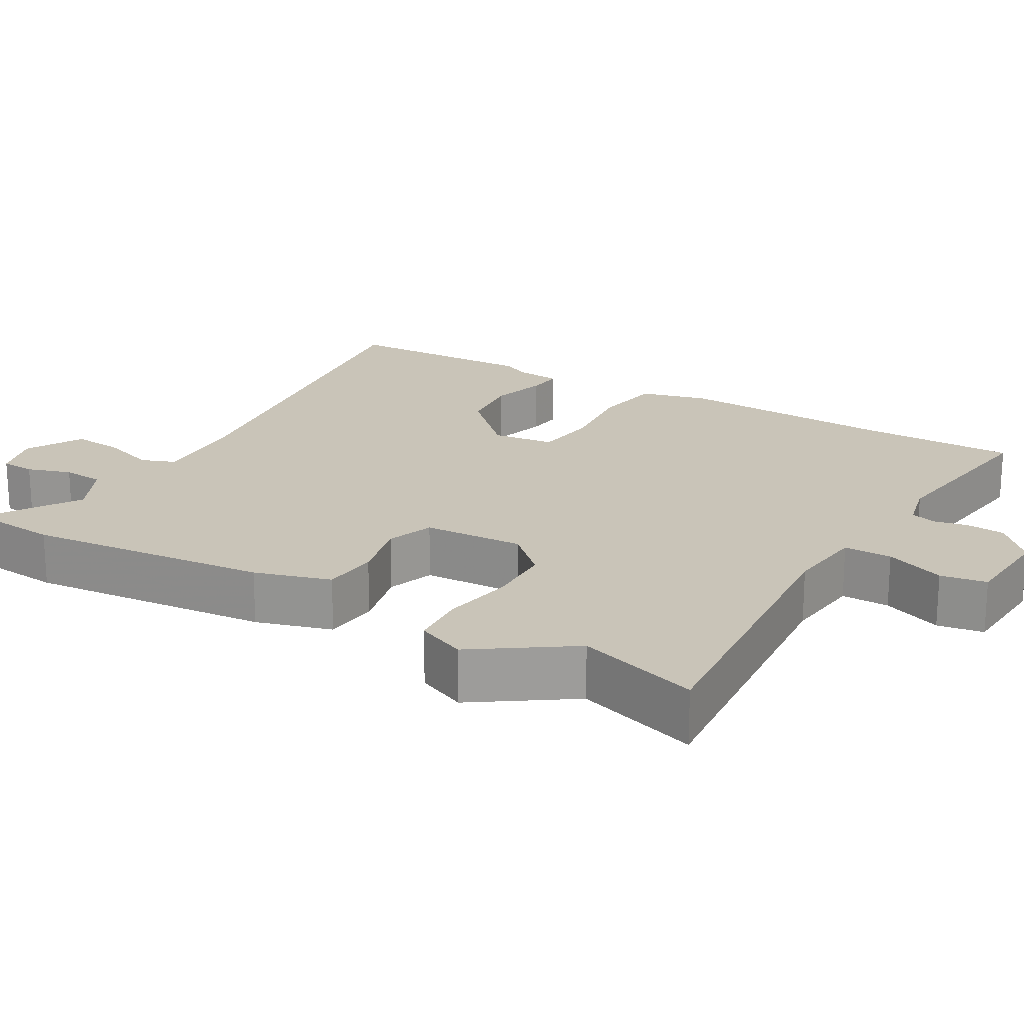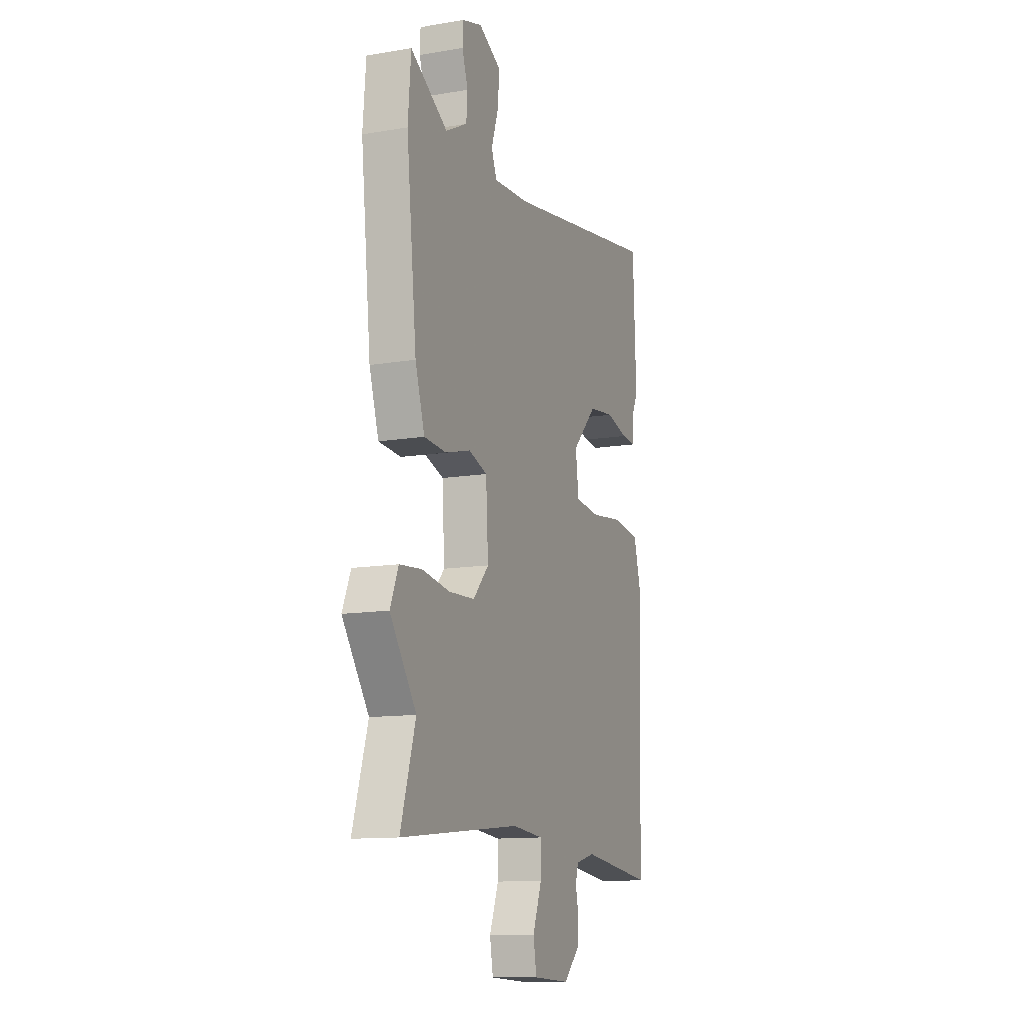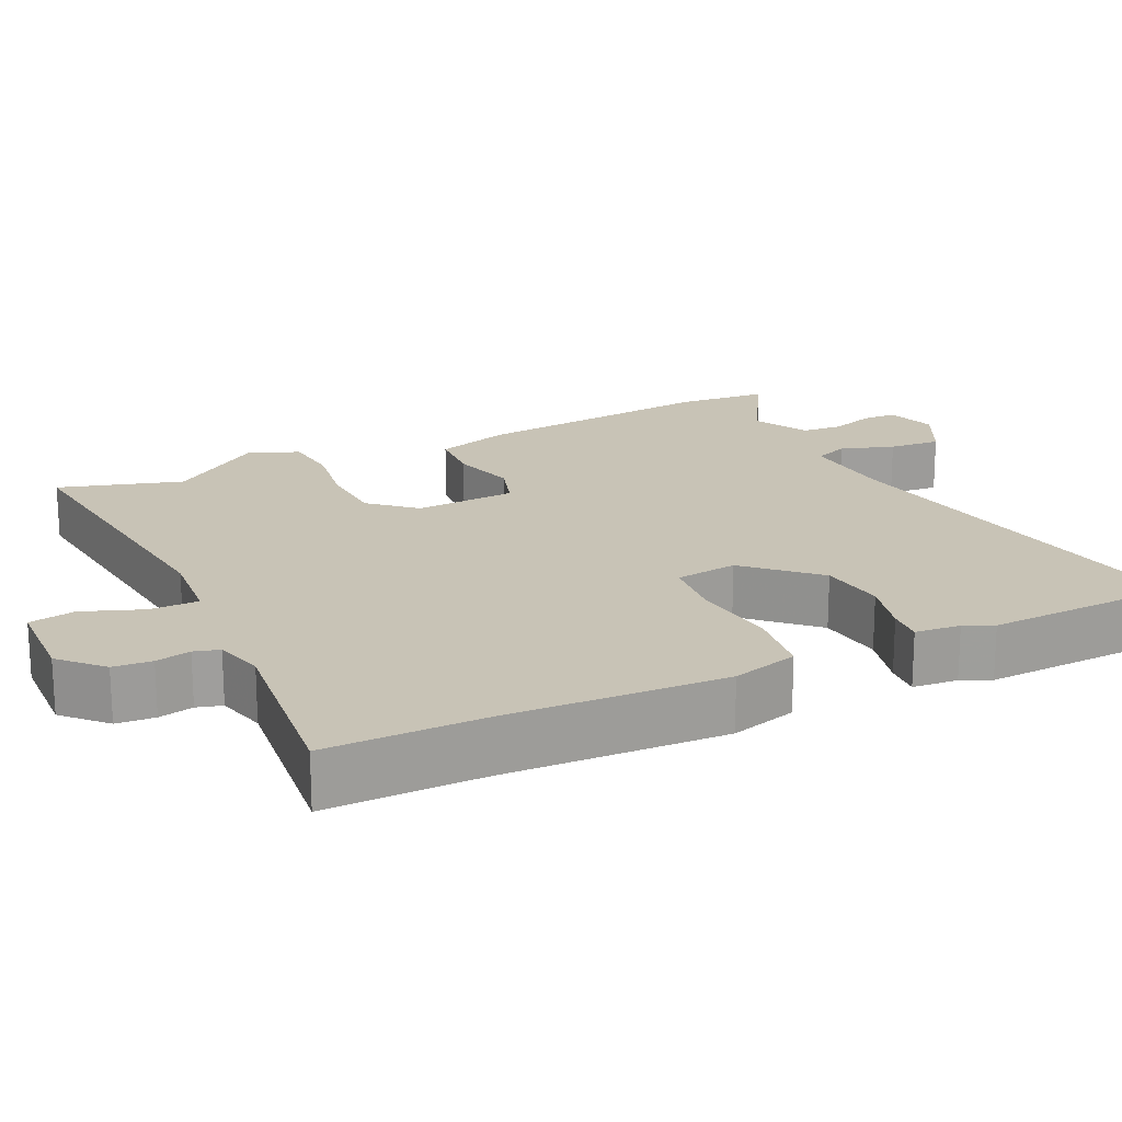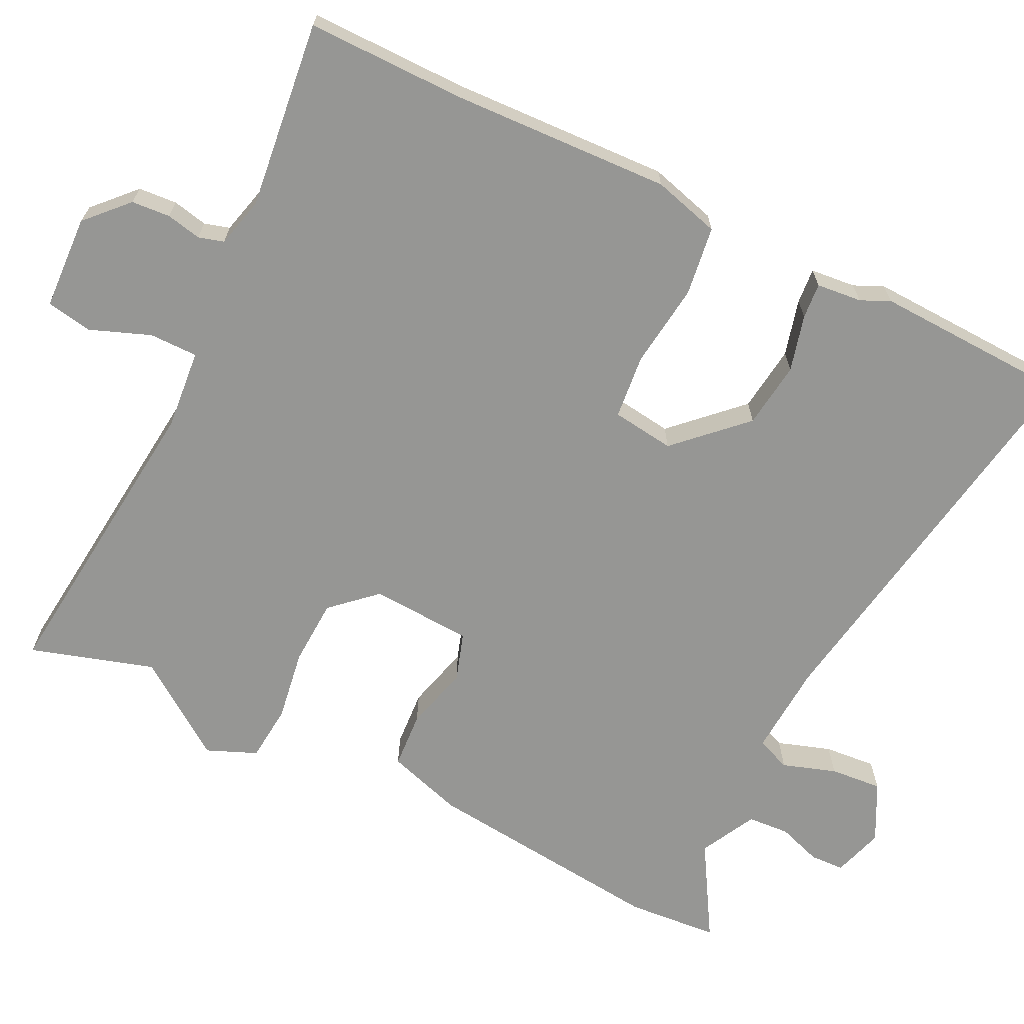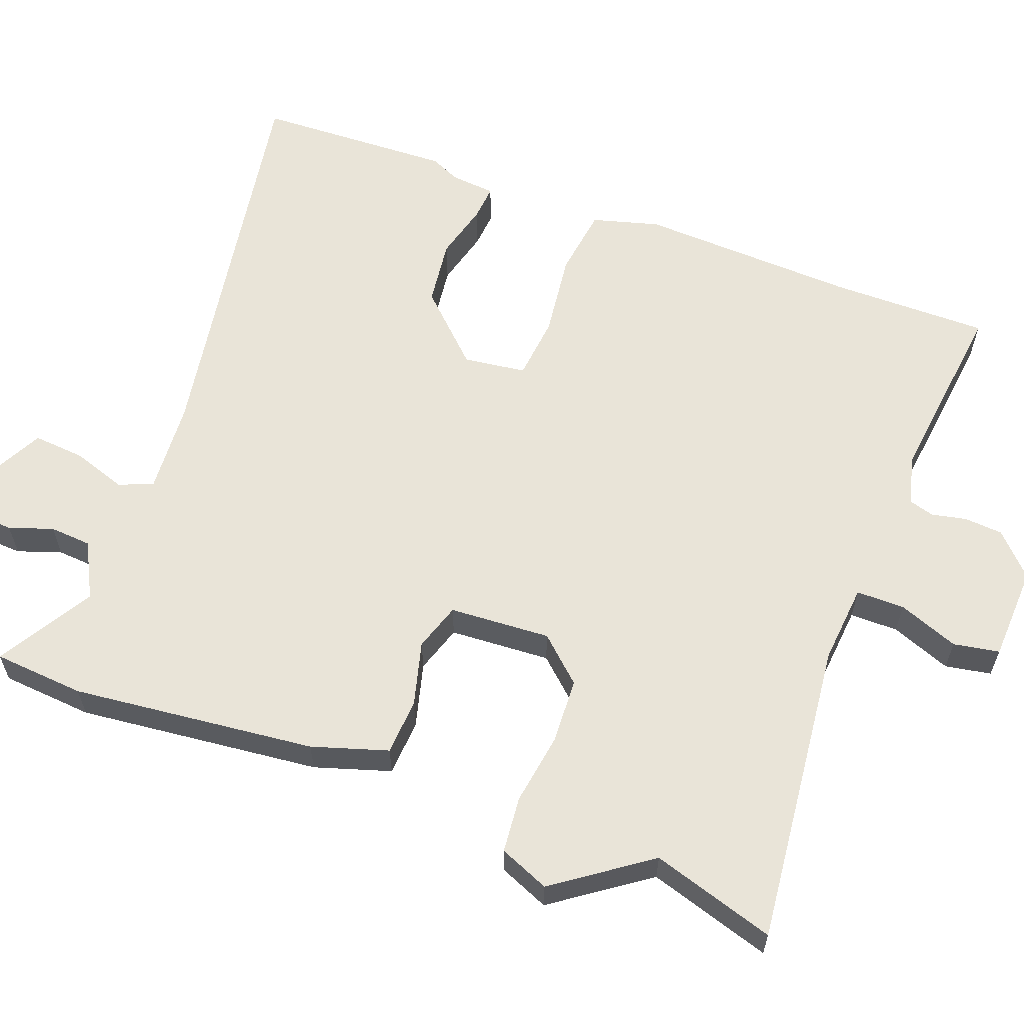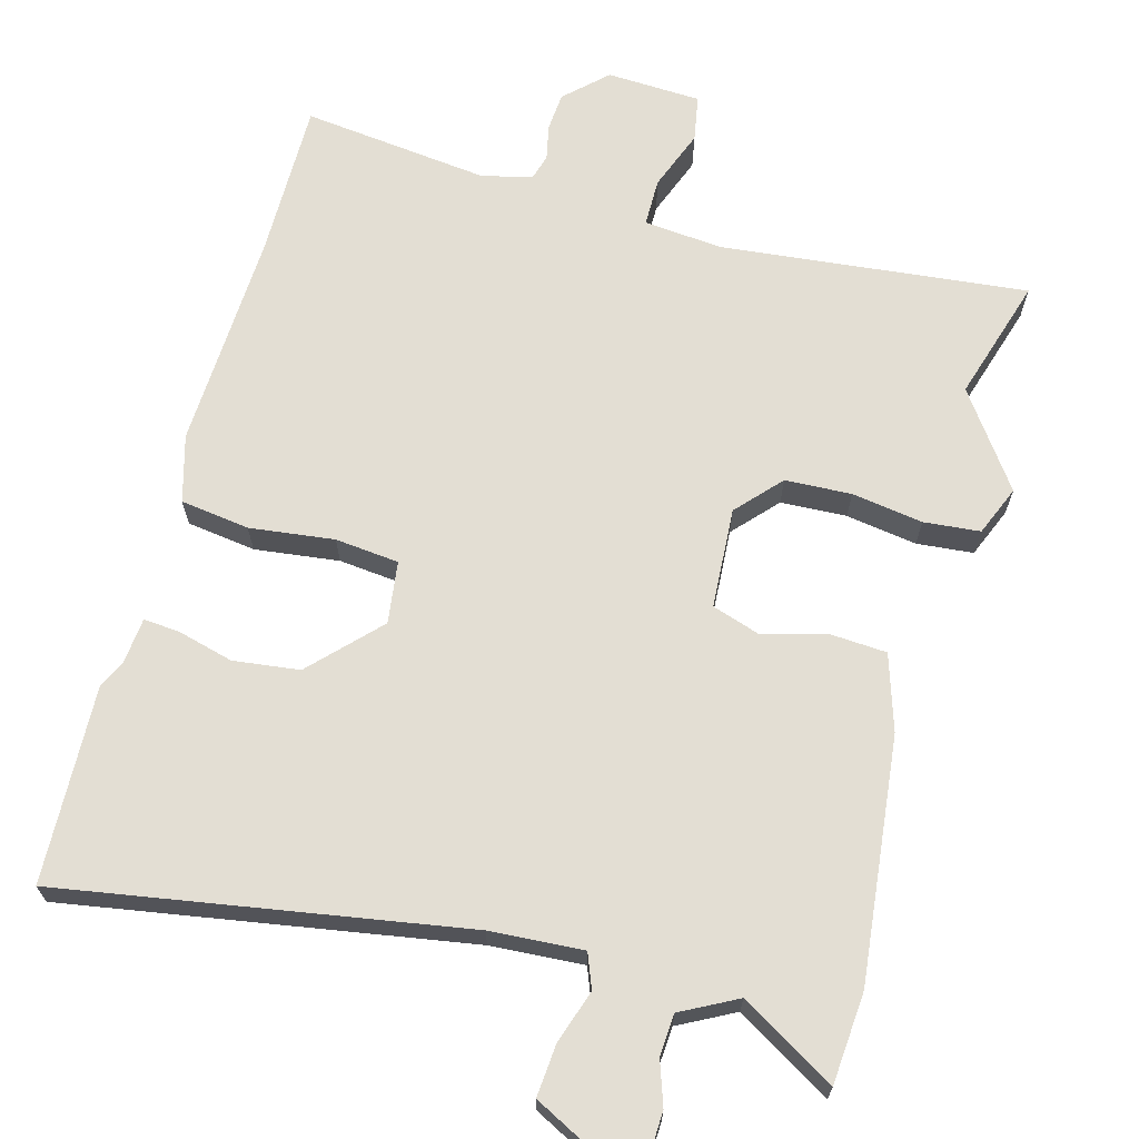
<metadata>
{"format":"obj","ext":"obj","renderer":"f3d","projection":"perspective","resolution":1024,"background":"white","views":[{"elev":20.1,"azim":121.1,"up":"+Y"},{"elev":-12.3,"azim":111.5,"up":"+Z"},{"elev":19.4,"azim":-115.9,"up":"+Y"},{"elev":-67.7,"azim":-116.2,"up":"+Y"},{"elev":60.7,"azim":110.5,"up":"+Y"},{"elev":67.2,"azim":15.2,"up":"+Y"}]}
</metadata>
<code>
v -0.506 0.07 0.341
v -0.496 0.07 0.606
v 0.046 0.07 0.516
v 0.171 0.07 0.508
v 0.189 0.07 0.554
v 0.165 0.07 0.626
v 0.159 0.07 0.696
v 0.237 0.07 0.736
v 0.305 0.07 0.715
v 0.307 0.07 0.669
v 0.287 0.07 0.61
v 0.291 0.07 0.554
v 0.366 0.07 0.515
v 0.493 0.07 0.591
v 0.503 0.07 0.468
v 0.468 0.07 0.14
v 0.436 0.07 0.038
v 0.36 0.07 0.033
v 0.273 0.07 0.056
v 0.209 0.07 0.035
v 0.201 0.07 -0.101
v 0.255 0.07 -0.16
v 0.344 0.07 -0.164
v 0.44 0.07 -0.149
v 0.516 0.07 -0.156
v 0.544 0.07 -0.223
v 0.454 0.07 -0.35
v 0.505 0.07 -0.516
v 0.093 0.07 -0.473
v -0.014 0.07 -0.483
v -0.014 0.07 -0.548
v 0.017 0.07 -0.629
v 0.006 0.07 -0.691
v -0.121 0.07 -0.697
v -0.176 0.07 -0.645
v -0.18 0.07 -0.593
v -0.17 0.07 -0.546
v -0.18 0.07 -0.512
v -0.247 0.07 -0.495
v -0.5 0.07 -0.525
v -0.499 0.07 -0.312
v -0.512 0.07 -0.017
v -0.487 0.07 0.073
v -0.394 0.07 0.086
v -0.28 0.07 0.072
v -0.194 0.07 0.081
v -0.183 0.07 0.165
v -0.269 0.07 0.254
v -0.358 0.07 0.265
v -0.434 0.07 0.245
v -0.482 0.07 0.241
v -0.488 0.07 0.302
v -0.506 0 0.341
v -0.496 0 0.606
v 0.046 0 0.516
v 0.171 0 0.508
v 0.189 0 0.554
v 0.165 0 0.626
v 0.159 0 0.696
v 0.237 0 0.736
v 0.305 0 0.715
v 0.307 0 0.669
v 0.287 0 0.61
v 0.291 0 0.554
v 0.366 0 0.515
v 0.493 0 0.591
v 0.503 0 0.468
v 0.468 0 0.14
v 0.436 0 0.038
v 0.36 0 0.033
v 0.273 0 0.056
v 0.209 0 0.035
v 0.201 0 -0.101
v 0.255 0 -0.16
v 0.344 0 -0.164
v 0.44 0 -0.149
v 0.516 0 -0.156
v 0.544 0 -0.223
v 0.454 0 -0.35
v 0.505 0 -0.516
v 0.093 0 -0.473
v -0.014 0 -0.483
v -0.014 0 -0.548
v 0.017 0 -0.629
v 0.006 0 -0.691
v -0.121 0 -0.697
v -0.176 0 -0.645
v -0.18 0 -0.593
v -0.17 0 -0.546
v -0.18 0 -0.512
v -0.247 0 -0.495
v -0.5 0 -0.525
v -0.499 0 -0.312
v -0.512 0 -0.017
v -0.487 0 0.073
v -0.394 0 0.086
v -0.28 0 0.072
v -0.194 0 0.081
v -0.183 0 0.165
v -0.269 0 0.254
v -0.358 0 0.265
v -0.434 0 0.245
v -0.482 0 0.241
v -0.488 0 0.302
f 49 50 51 52
f 1 2 3
f 52 1 3
f 49 52 3
f 48 49 3
f 47 48 3 4
f 46 47 4
f 43 44 45
f 42 43 45
f 41 42 45
f 41 45 46
f 40 41 46
f 39 40 46
f 38 39 46 4
f 35 36 37
f 34 35 37
f 33 34 37
f 32 33 37
f 31 32 37
f 30 31 37 38
f 27 28 29
f 27 29 30
f 26 27 30
f 25 26 30
f 24 25 30
f 23 24 30
f 22 23 30 38
f 17 18 19
f 16 17 19
f 15 16 19
f 14 15 19
f 13 14 19
f 12 13 19 20
f 11 12 20
f 9 10 11
f 8 9 11
f 7 8 11
f 6 7 11
f 5 6 11
f 5 11 20
f 4 5 20 21
f 21 22 38
f 4 21 38
f 104 103 102 101
f 55 54 53
f 55 53 104
f 55 104 101
f 55 101 100
f 56 55 100 99
f 56 99 98
f 97 96 95
f 97 95 94
f 97 94 93
f 98 97 93
f 98 93 92
f 98 92 91
f 56 98 91 90
f 89 88 87
f 89 87 86
f 89 86 85
f 89 85 84
f 89 84 83
f 90 89 83 82
f 81 80 79
f 82 81 79
f 82 79 78
f 82 78 77
f 82 77 76
f 82 76 75
f 90 82 75 74
f 71 70 69
f 71 69 68
f 71 68 67
f 71 67 66
f 71 66 65
f 72 71 65 64
f 72 64 63
f 63 62 61
f 63 61 60
f 63 60 59
f 63 59 58
f 63 58 57
f 72 63 57
f 73 72 57 56
f 90 74 73
f 90 73 56
f 1 53 54 2
f 2 54 55 3
f 3 55 56 4
f 4 56 57 5
f 5 57 58 6
f 6 58 59 7
f 7 59 60 8
f 8 60 61 9
f 9 61 62 10
f 10 62 63 11
f 11 63 64 12
f 12 64 65 13
f 13 65 66 14
f 14 66 67 15
f 15 67 68 16
f 16 68 69 17
f 17 69 70 18
f 18 70 71 19
f 19 71 72 20
f 20 72 73 21
f 21 73 74 22
f 22 74 75 23
f 23 75 76 24
f 24 76 77 25
f 25 77 78 26
f 26 78 79 27
f 27 79 80 28
f 28 80 81 29
f 29 81 82 30
f 30 82 83 31
f 31 83 84 32
f 32 84 85 33
f 33 85 86 34
f 34 86 87 35
f 35 87 88 36
f 36 88 89 37
f 37 89 90 38
f 38 90 91 39
f 39 91 92 40
f 40 92 93 41
f 41 93 94 42
f 42 94 95 43
f 43 95 96 44
f 44 96 97 45
f 45 97 98 46
f 46 98 99 47
f 47 99 100 48
f 48 100 101 49
f 49 101 102 50
f 50 102 103 51
f 51 103 104 52
f 52 104 53 1

</code>
